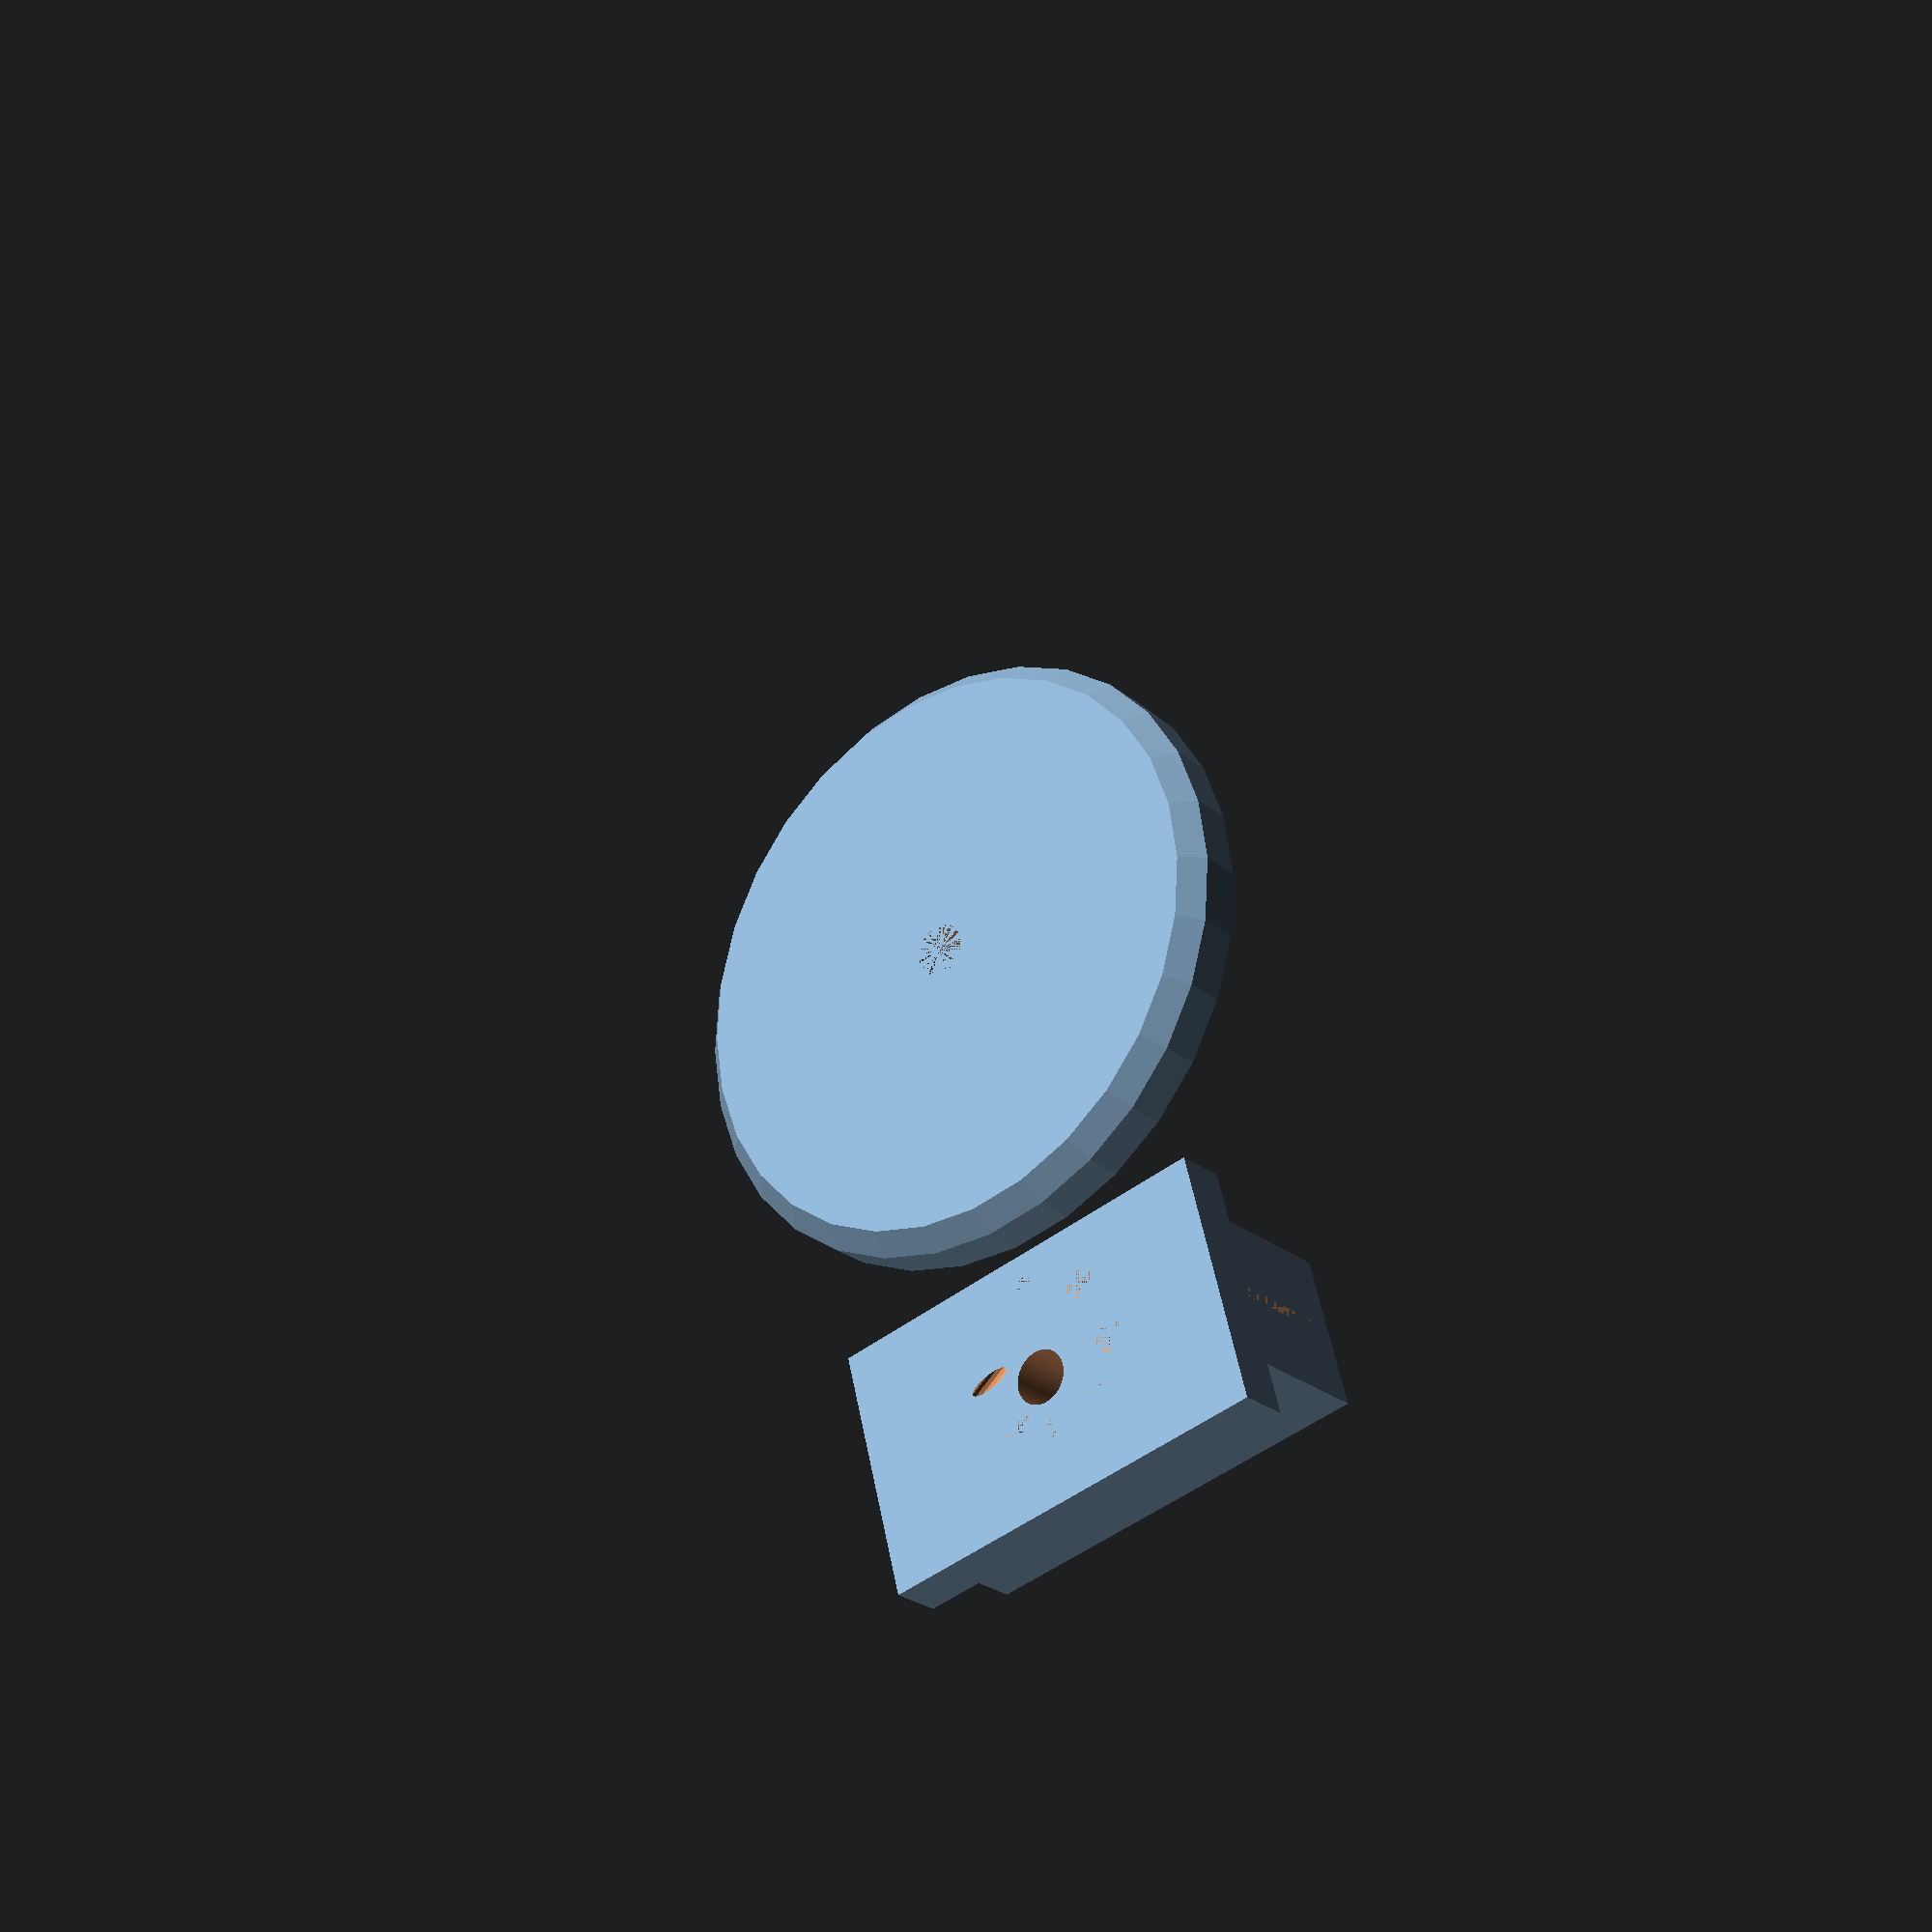
<openscad>
/*
Copyright (c) 2013 Chad Kirby

Permission is hereby granted, free of charge, to any person obtaining a copy
of this software and associated documentation files (the "Software"), to deal
in the Software without restriction, including without limitation the rights
to use, copy, modify, merge, publish, distribute, sublicense, and/or sell
copies of the Software, and to permit persons to whom the Software is
furnished to do so, subject to the following conditions:

The above copyright notice and this permission notice shall be included in
all copies or substantial portions of the Software.

THE SOFTWARE IS PROVIDED "AS IS", WITHOUT WARRANTY OF ANY KIND, EXPRESS OR
IMPLIED, INCLUDING BUT NOT LIMITED TO THE WARRANTIES OF MERCHANTABILITY,
FITNESS FOR A PARTICULAR PURPOSE AND NONINFRINGEMENT. IN NO EVENT SHALL THE
AUTHORS OR COPYRIGHT HOLDERS BE LIABLE FOR ANY CLAIM, DAMAGES OR OTHER
LIABILITY, WHETHER IN AN ACTION OF CONTRACT, TORT OR OTHERWISE, ARISING FROM,
OUT OF OR IN CONNECTION WITH THE SOFTWARE OR THE USE OR OTHER DEALINGS IN
THE SOFTWARE.
*/
function inch(in) = 25.4*in;

steel_mandrel_diameter = inch(3/16);
wire_diameter = 1;
printer_fudge_factor = 0.21;

translate([-20, 55, base_height])
  rotate([180,0,0])
    winder_base();
winder();

base_height=17.5;
base_length = 40;
base_width=25;
base_width_narrow = base_width-10;
winder_radius = 30;
winder_height = 8;

module winder_base() {
  stepDelta = wire_diameter/20;
  difference() {
  	union() {
      cube(size=[base_length, base_width_narrow, base_height-5], center=false);
      translate([0,-(base_width-base_width_narrow)/2,base_height-5])
    	cube(size=[base_length, base_width, 5], center=false);
    }
    translate([base_length/2,base_width_narrow/2,1.5]) mandrel_hole();
    // split the base to clamp the mandrel
    translate([0,base_width_narrow/2-0.5,0]) cube(size=[base_length, 1, base_height-5], center=false);
    for (offset = [5 : 1 : base_width/2 - 2]) 
      translate([
        base_length/2 + offset * cos(0+45*offset),
        base_width_narrow/2 + offset * sin(0+45*offset),
        0]) tailHole();
    translate([0,base_width_narrow/2,base_height-5.1]) rotate([0,71,9]) tailHole(false, 20);
  }
}

module tailHole(fan = true, base_length = 10) {
  translate([0,0,base_height-base_length])
    cylinder(r=wire_diameter/2+printer_fudge_factor, h=base_length, center=false, $fn=12);
  if (fan)
    translate([0,0,base_height-1])
      cylinder(r2=1.5, r1=0.5/2, h=1, center=false, $fn=12);
}

module winder() {
  intersection() {
  difference() {
    union() {
      cylinder(r=winder_radius, h=winder_height, center=false);
      translate([0,0,winder_height])
      difference() {
        cylinder(r=base_width/2, h=steel_mandrel_diameter+wire_diameter, center=false);
        translate([0,0,steel_mandrel_diameter - wire_diameter*2])
        cylinder(r=steel_mandrel_diameter + wire_diameter*2, h=steel_mandrel_diameter, center=false);
        translate([0,0,steel_mandrel_diameter])
          rotate([90,0,0])
            cylinder(r=wire_diameter*2, h=base_width, center=true, $fn=4);
      }
      translate([0,0,winder_height])
      cylinder(r=steel_mandrel_diameter, h=steel_mandrel_diameter/2, center=false);
      translate([0,0,winder_height+steel_mandrel_diameter/2+0.001])
      cylinder(r1=steel_mandrel_diameter + wire_diameter*2, r2=steel_mandrel_diameter/2+1.26, h=steel_mandrel_diameter/2, center=false);
    }
    mandrel_hole();
    // easy edges finger grips
    for (a = [360 : 45 : 45]) {
      translate([
        (winder_radius+3) * cos(a),
        (winder_radius+3) * sin(a),
        0
        ]) scallop(winder_height);
    }
  }
  translate([0,0,-winder_radius+2])
    cylinder(r1=0, r2=winder_radius*2, h=winder_radius*2, center=false);
  translate([0,0,winder_radius+winder_height-2])
    rotate([180,0,0])
      cylinder(r1=0, r2=winder_radius*2, h=winder_radius*2, center=false);
  }
}

module scallop(winder_height) {
  translate([0,0,10-2]) rotate([180,0,0])
    cylinder(r1=10+5, r2=10-2, h=7, center=true);
  cylinder(r1=10+5, r2=10-2, h=7, center=true);
  cylinder(r=10, h=winder_height, center=false);
}

module mandrel_hole() {
  cylinder(r=steel_mandrel_diameter/2+printer_fudge_factor, h=base_height, center=false, $fn=60);
}
</openscad>
<views>
elev=25.7 azim=194.3 roll=218.4 proj=p view=solid
</views>
